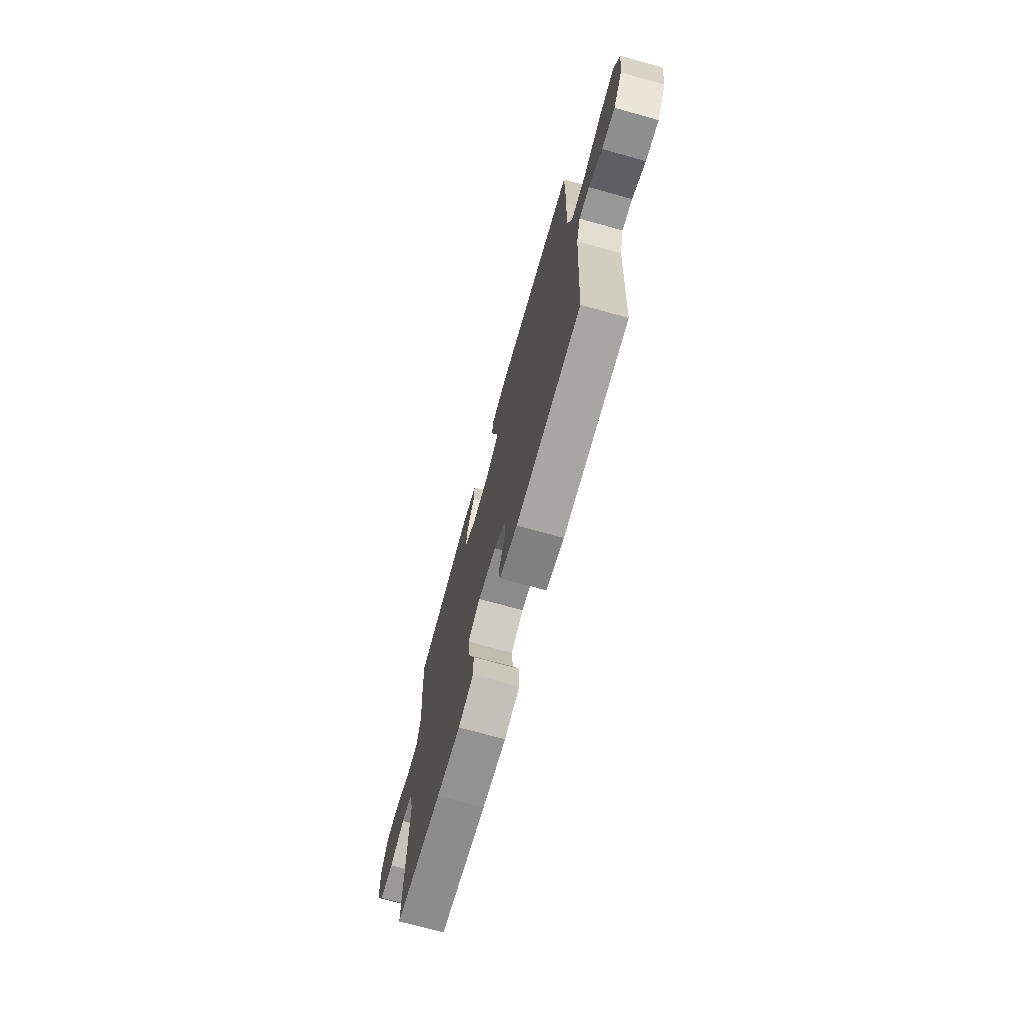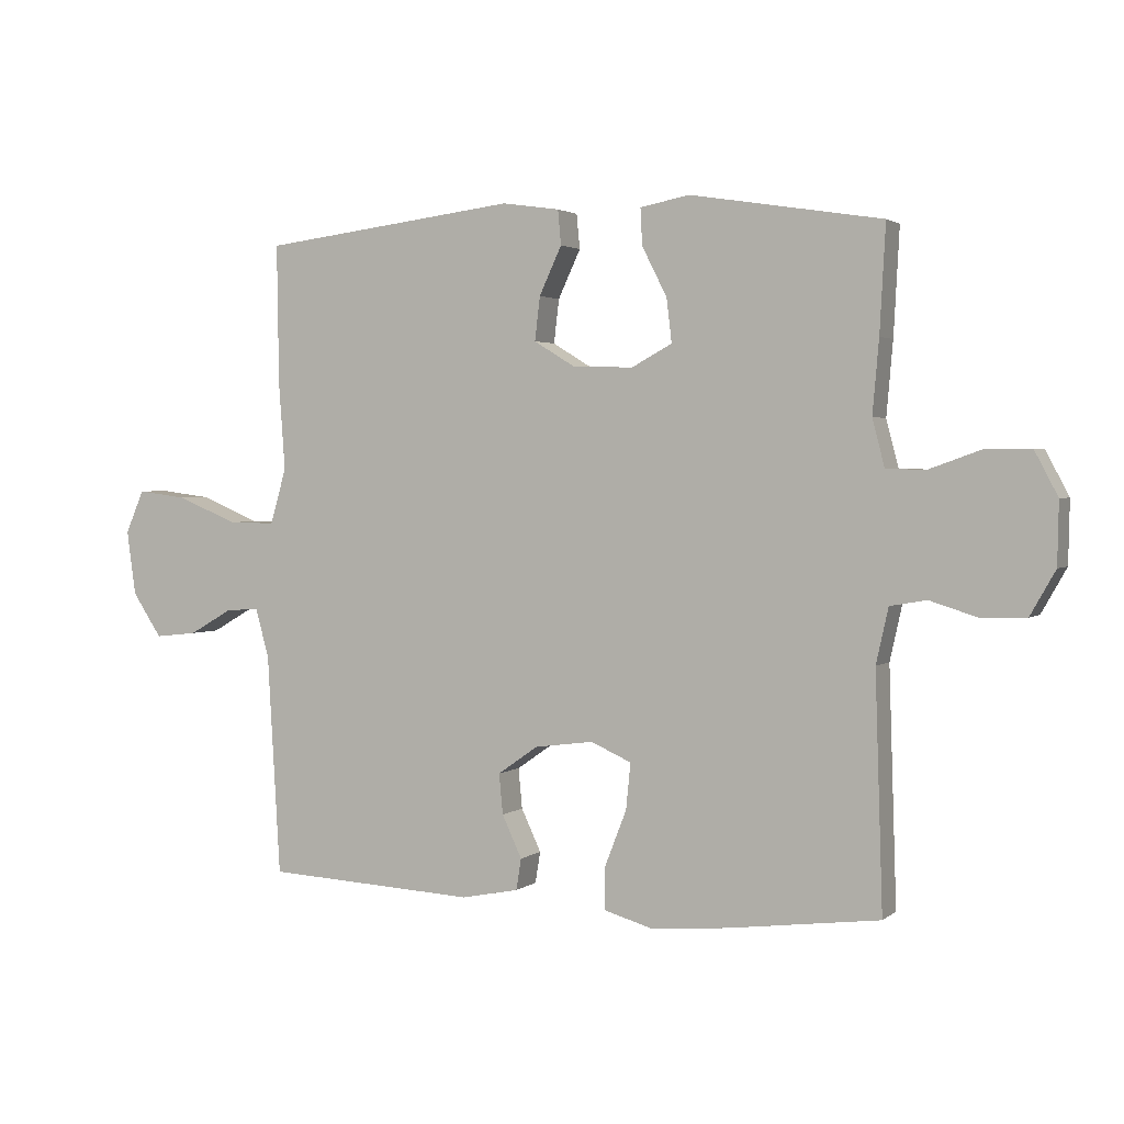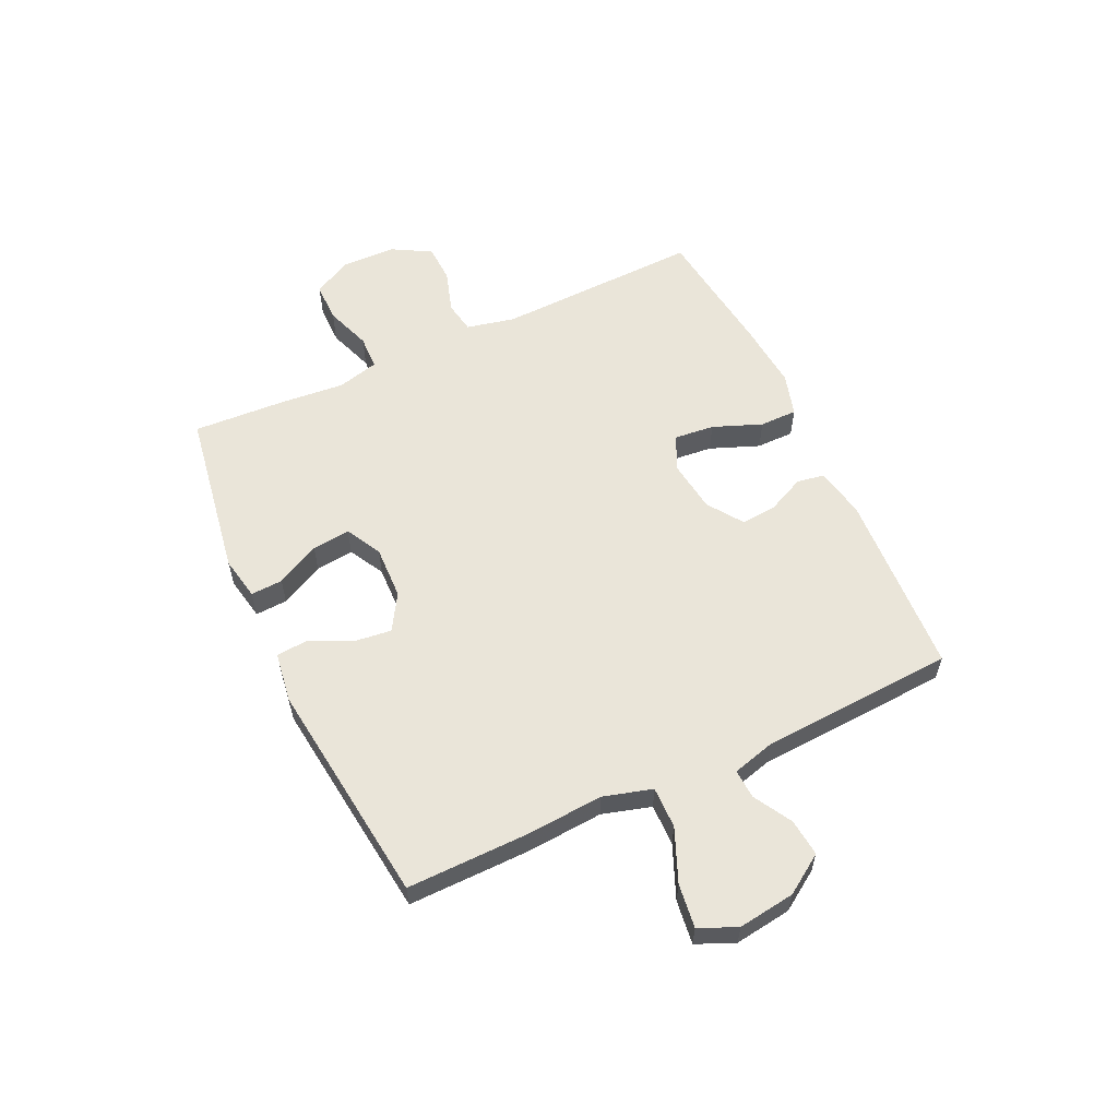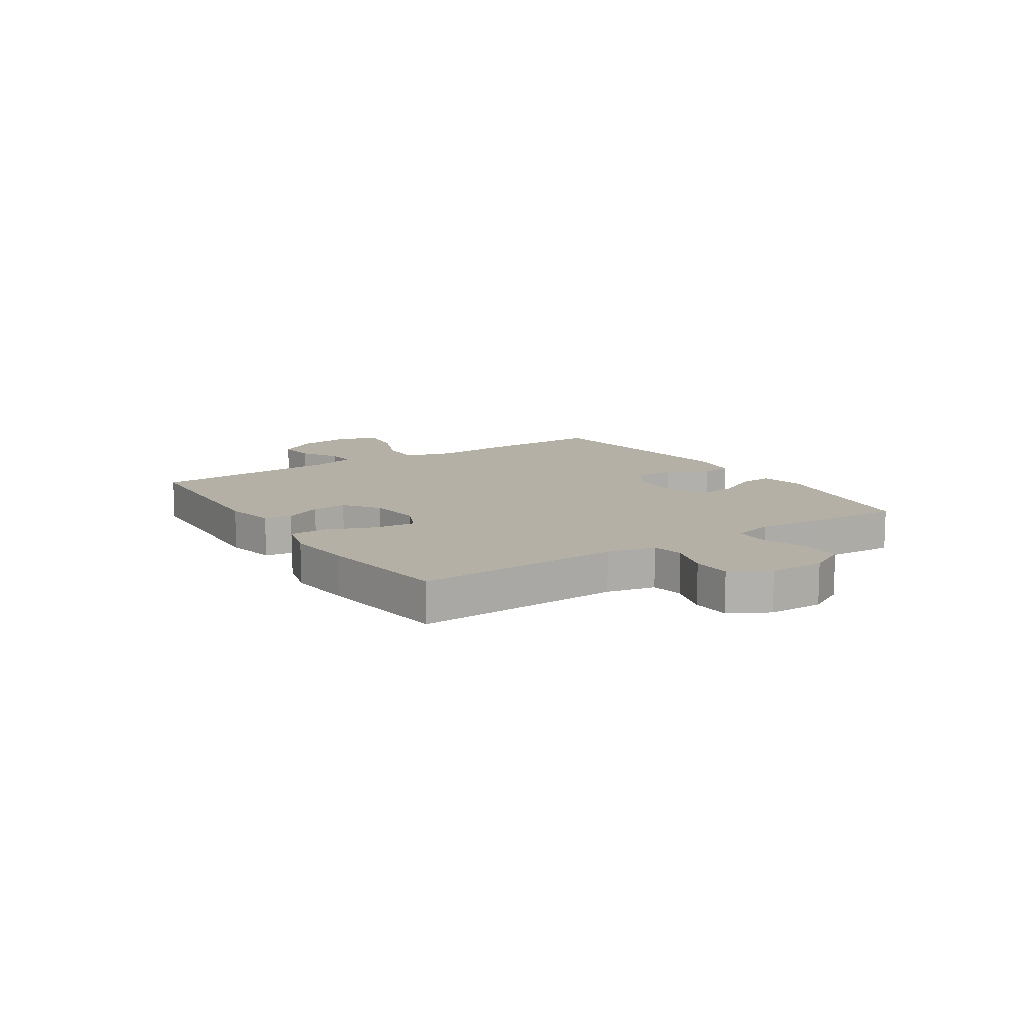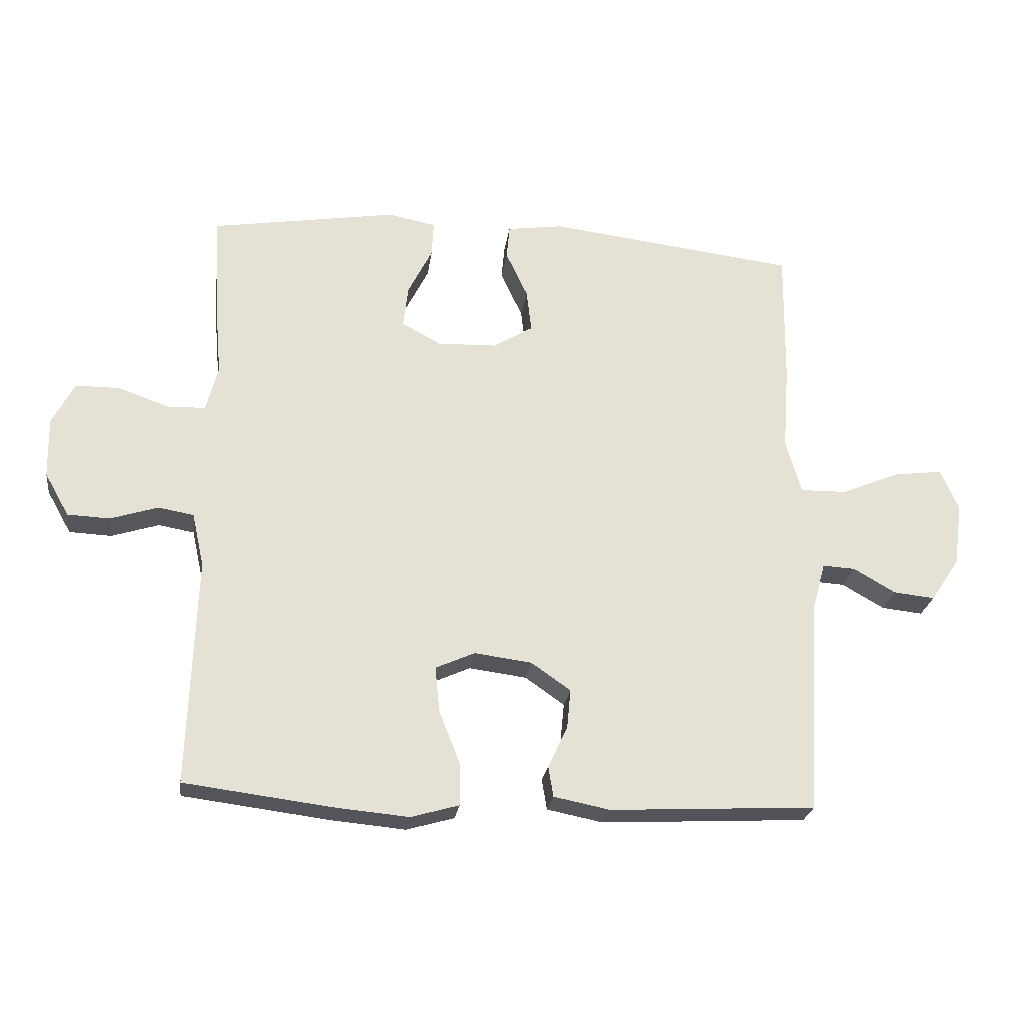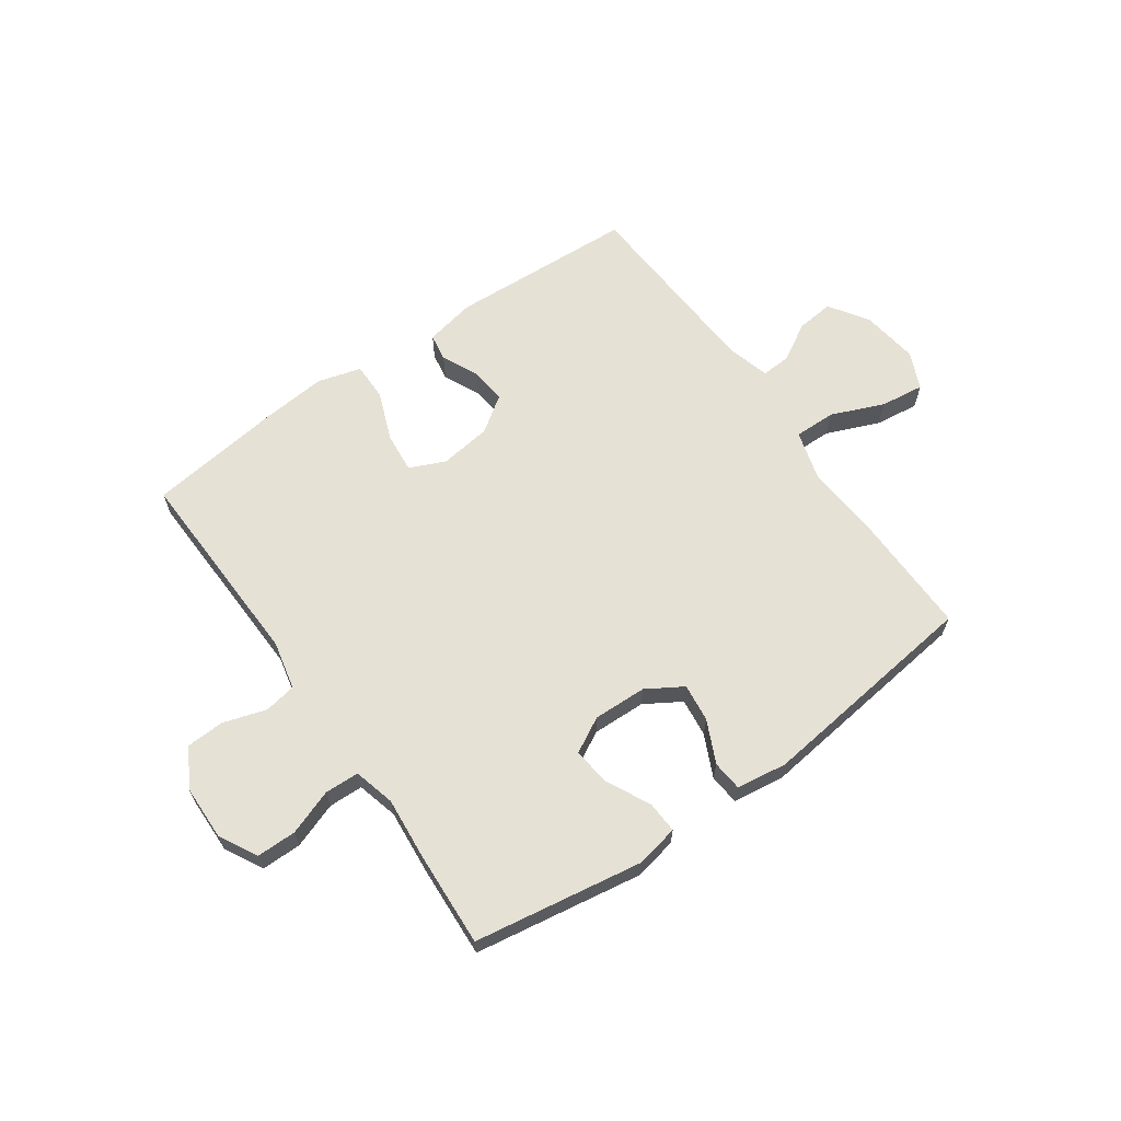
<metadata>
{"format":"obj","ext":"obj","renderer":"f3d","projection":"perspective","resolution":1024,"background":"white","views":[{"elev":-71.4,"azim":74.5,"up":"+Z"},{"elev":2.3,"azim":-155.8,"up":"+Z"},{"elev":58.3,"azim":65.0,"up":"+Y"},{"elev":11.7,"azim":-123.3,"up":"+Y"},{"elev":-24.5,"azim":-7.6,"up":"+Z"},{"elev":64.3,"azim":-35.1,"up":"+Y"}]}
</metadata>
<code>
v -0.5 0.07 0.5
v -0.201 0.07 0.548
v -0.124 0.07 0.533
v -0.127 0.07 0.476
v -0.166 0.07 0.399
v -0.174 0.07 0.331
v -0.111 0.07 0.297
v -0.016 0.07 0.3
v 0.048 0.07 0.339
v 0.04 0.07 0.407
v 0.005 0.07 0.482
v 0.01 0.07 0.536
v 0.1 0.07 0.549
v 0.5 0.07 0.5
v 0.497 0.07 0.281
v 0.487 0.07 0.146
v 0.512 0.07 0.059
v 0.586 0.07 0.06
v 0.68 0.07 0.099
v 0.758 0.07 0.109
v 0.787 0.07 0.042
v 0.773 0.07 -0.059
v 0.727 0.07 -0.128
v 0.661 0.07 -0.121
v 0.593 0.07 -0.082
v 0.541 0.07 -0.079
v 0.52 0.07 -0.156
v 0.5 0.07 -0.5
v 0.17 0.07 -0.517
v 0.08 0.07 -0.499
v 0.072 0.07 -0.45
v 0.103 0.07 -0.384
v 0.109 0.07 -0.321
v 0.046 0.07 -0.277
v -0.046 0.07 -0.265
v -0.109 0.07 -0.293
v -0.102 0.07 -0.365
v -0.068 0.07 -0.452
v -0.068 0.07 -0.519
v -0.145 0.07 -0.541
v -0.265 0.07 -0.53
v -0.5 0.07 -0.5
v -0.488 0.07 -0.135
v -0.507 0.07 -0.049
v -0.564 0.07 -0.039
v -0.64 0.07 -0.063
v -0.708 0.07 -0.06
v -0.747 0.07 0.009
v -0.749 0.07 0.106
v -0.713 0.07 0.174
v -0.642 0.07 0.174
v -0.561 0.07 0.145
v -0.5 0.07 0.147
v -0.481 0.07 0.22
v -0.491 0.07 0.334
v -0.5 0 0.5
v -0.201 0 0.548
v -0.124 0 0.533
v -0.127 0 0.476
v -0.166 0 0.399
v -0.174 0 0.331
v -0.111 0 0.297
v -0.016 0 0.3
v 0.048 0 0.339
v 0.04 0 0.407
v 0.005 0 0.482
v 0.01 0 0.536
v 0.1 0 0.549
v 0.5 0 0.5
v 0.497 0 0.281
v 0.487 0 0.146
v 0.512 0 0.059
v 0.586 0 0.06
v 0.68 0 0.099
v 0.758 0 0.109
v 0.787 0 0.042
v 0.773 0 -0.059
v 0.727 0 -0.128
v 0.661 0 -0.121
v 0.593 0 -0.082
v 0.541 0 -0.079
v 0.52 0 -0.156
v 0.5 0 -0.5
v 0.17 0 -0.517
v 0.08 0 -0.499
v 0.072 0 -0.45
v 0.103 0 -0.384
v 0.109 0 -0.321
v 0.046 0 -0.277
v -0.046 0 -0.265
v -0.109 0 -0.293
v -0.102 0 -0.365
v -0.068 0 -0.452
v -0.068 0 -0.519
v -0.145 0 -0.541
v -0.265 0 -0.53
v -0.5 0 -0.5
v -0.488 0 -0.135
v -0.507 0 -0.049
v -0.564 0 -0.039
v -0.64 0 -0.063
v -0.708 0 -0.06
v -0.747 0 0.009
v -0.749 0 0.106
v -0.713 0 0.174
v -0.642 0 0.174
v -0.561 0 0.145
v -0.5 0 0.147
v -0.481 0 0.22
v -0.491 0 0.334
f 3 4 5
f 2 3 5
f 1 2 5
f 55 1 5
f 54 55 5
f 53 54 5 6
f 50 51 52
f 49 50 52
f 48 49 52
f 47 48 52
f 46 47 52
f 45 46 52
f 44 45 52 53
f 53 6 7
f 44 53 7
f 43 44 7
f 41 42 43
f 40 41 43
f 39 40 43
f 38 39 43
f 37 38 43
f 36 37 43
f 43 7 8
f 36 43 8
f 35 36 8
f 30 31 32
f 29 30 32
f 28 29 32
f 27 28 32
f 26 27 32 33
f 23 24 25
f 22 23 25
f 21 22 25
f 20 21 25
f 19 20 25
f 18 19 25
f 17 18 25 26
f 26 33 34
f 17 26 34
f 16 17 34
f 14 15 16
f 13 14 16
f 12 13 16
f 11 12 16
f 10 11 16
f 35 8 9
f 34 35 9
f 16 34 9
f 9 10 16
f 60 59 58
f 60 58 57
f 60 57 56
f 60 56 110
f 60 110 109
f 61 60 109 108
f 107 106 105
f 107 105 104
f 107 104 103
f 107 103 102
f 107 102 101
f 107 101 100
f 108 107 100 99
f 62 61 108
f 62 108 99
f 62 99 98
f 98 97 96
f 98 96 95
f 98 95 94
f 98 94 93
f 98 93 92
f 98 92 91
f 63 62 98
f 63 98 91
f 63 91 90
f 87 86 85
f 87 85 84
f 87 84 83
f 87 83 82
f 88 87 82 81
f 80 79 78
f 80 78 77
f 80 77 76
f 80 76 75
f 80 75 74
f 80 74 73
f 81 80 73 72
f 89 88 81
f 89 81 72
f 89 72 71
f 71 70 69
f 71 69 68
f 71 68 67
f 71 67 66
f 71 66 65
f 64 63 90
f 64 90 89
f 64 89 71
f 71 65 64
f 1 56 57 2
f 2 57 58 3
f 3 58 59 4
f 4 59 60 5
f 5 60 61 6
f 6 61 62 7
f 7 62 63 8
f 8 63 64 9
f 9 64 65 10
f 10 65 66 11
f 11 66 67 12
f 12 67 68 13
f 13 68 69 14
f 14 69 70 15
f 15 70 71 16
f 16 71 72 17
f 17 72 73 18
f 18 73 74 19
f 19 74 75 20
f 20 75 76 21
f 21 76 77 22
f 22 77 78 23
f 23 78 79 24
f 24 79 80 25
f 25 80 81 26
f 26 81 82 27
f 27 82 83 28
f 28 83 84 29
f 29 84 85 30
f 30 85 86 31
f 31 86 87 32
f 32 87 88 33
f 33 88 89 34
f 34 89 90 35
f 35 90 91 36
f 36 91 92 37
f 37 92 93 38
f 38 93 94 39
f 39 94 95 40
f 40 95 96 41
f 41 96 97 42
f 42 97 98 43
f 43 98 99 44
f 44 99 100 45
f 45 100 101 46
f 46 101 102 47
f 47 102 103 48
f 48 103 104 49
f 49 104 105 50
f 50 105 106 51
f 51 106 107 52
f 52 107 108 53
f 53 108 109 54
f 54 109 110 55
f 55 110 56 1

</code>
